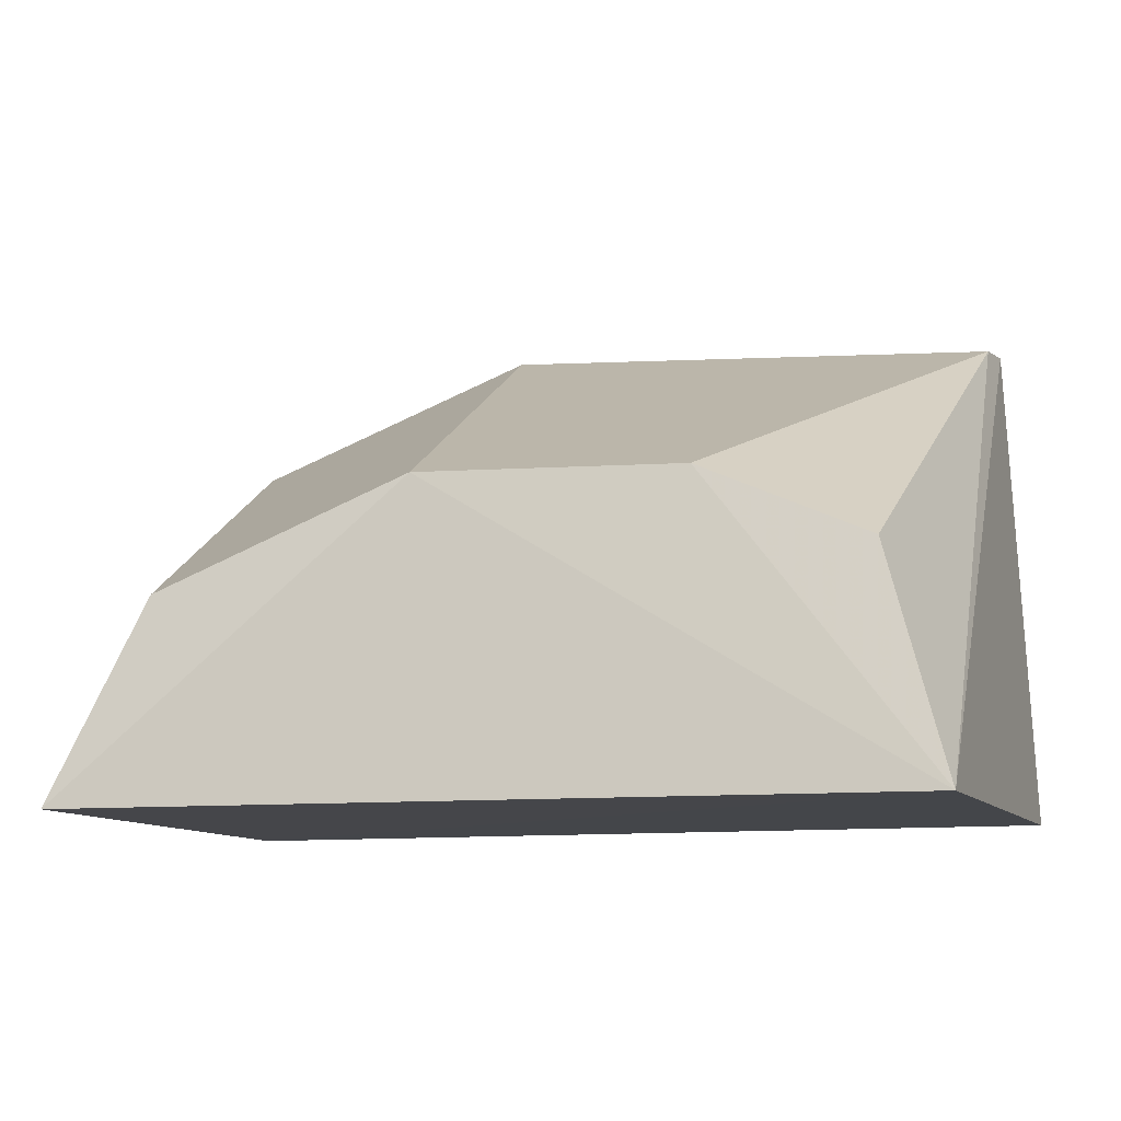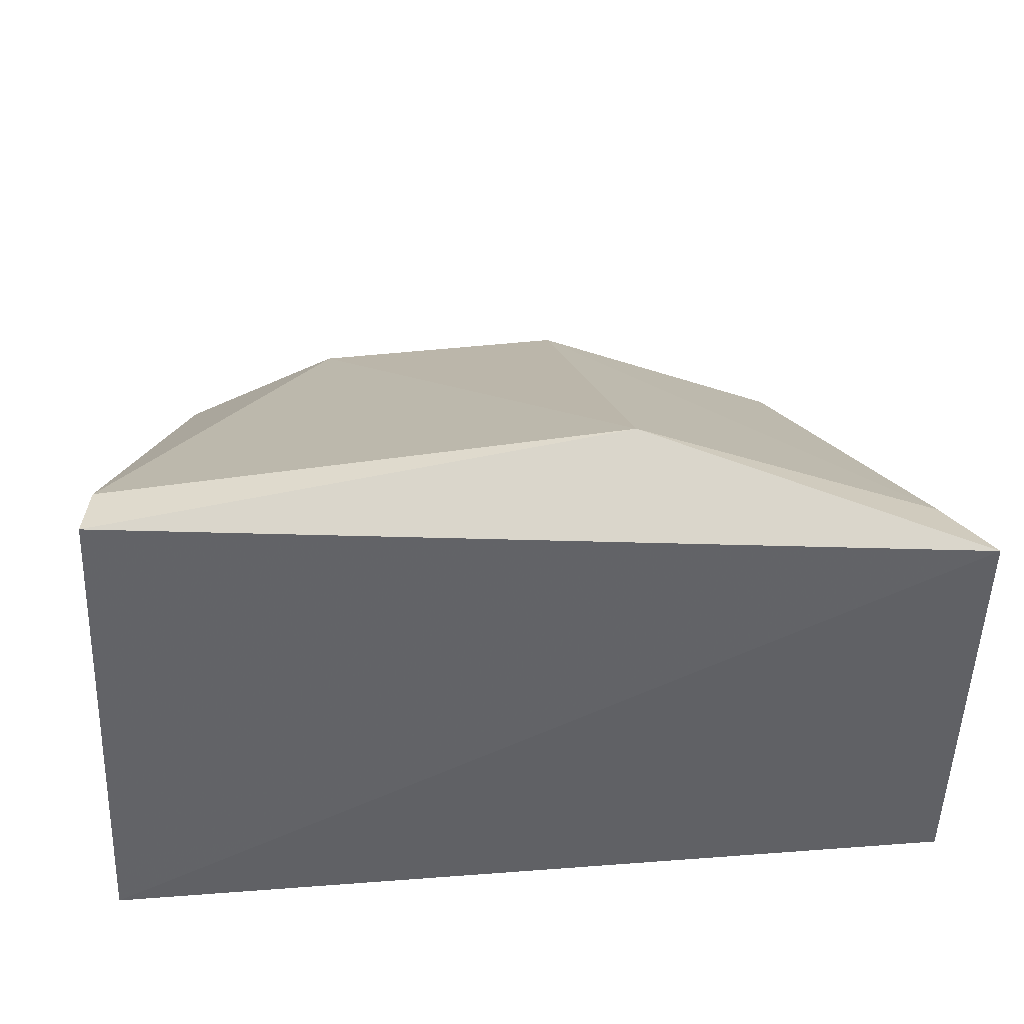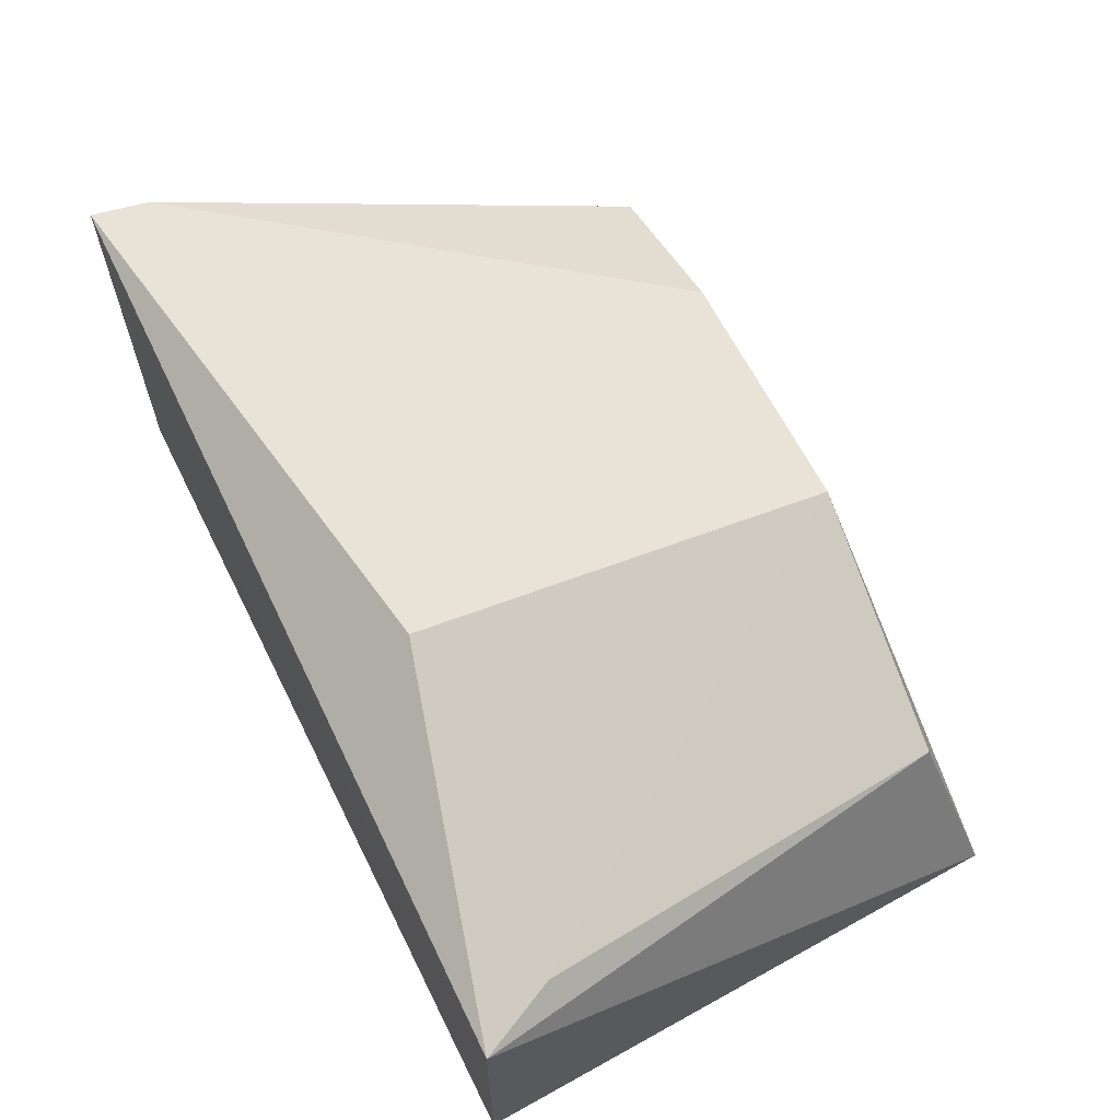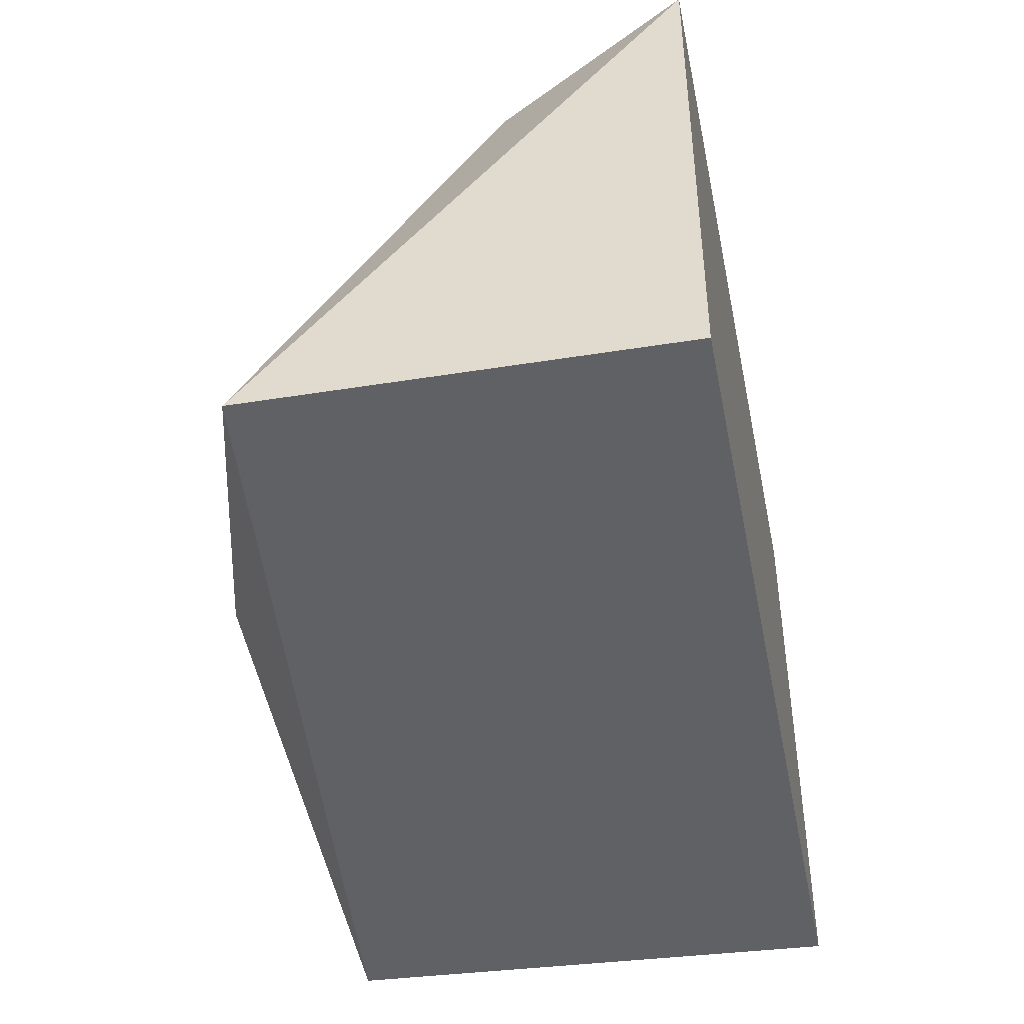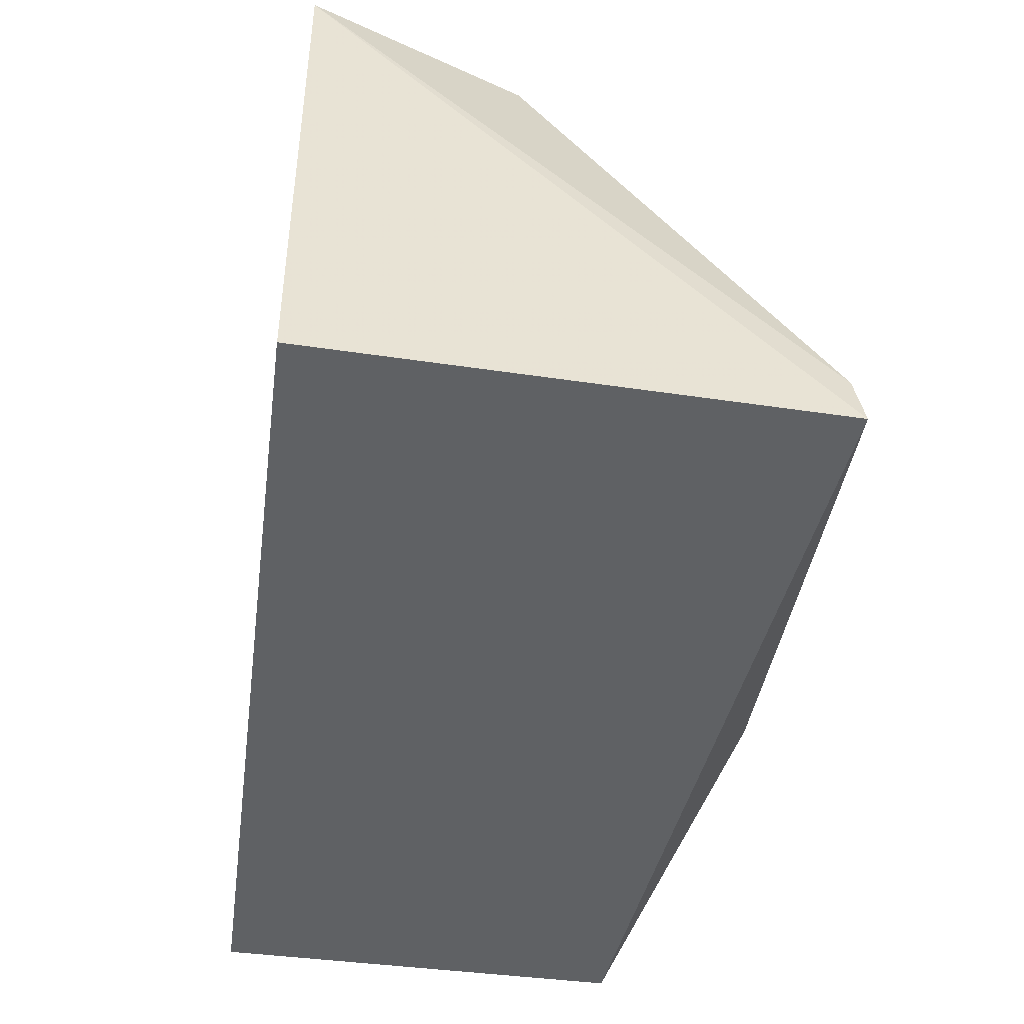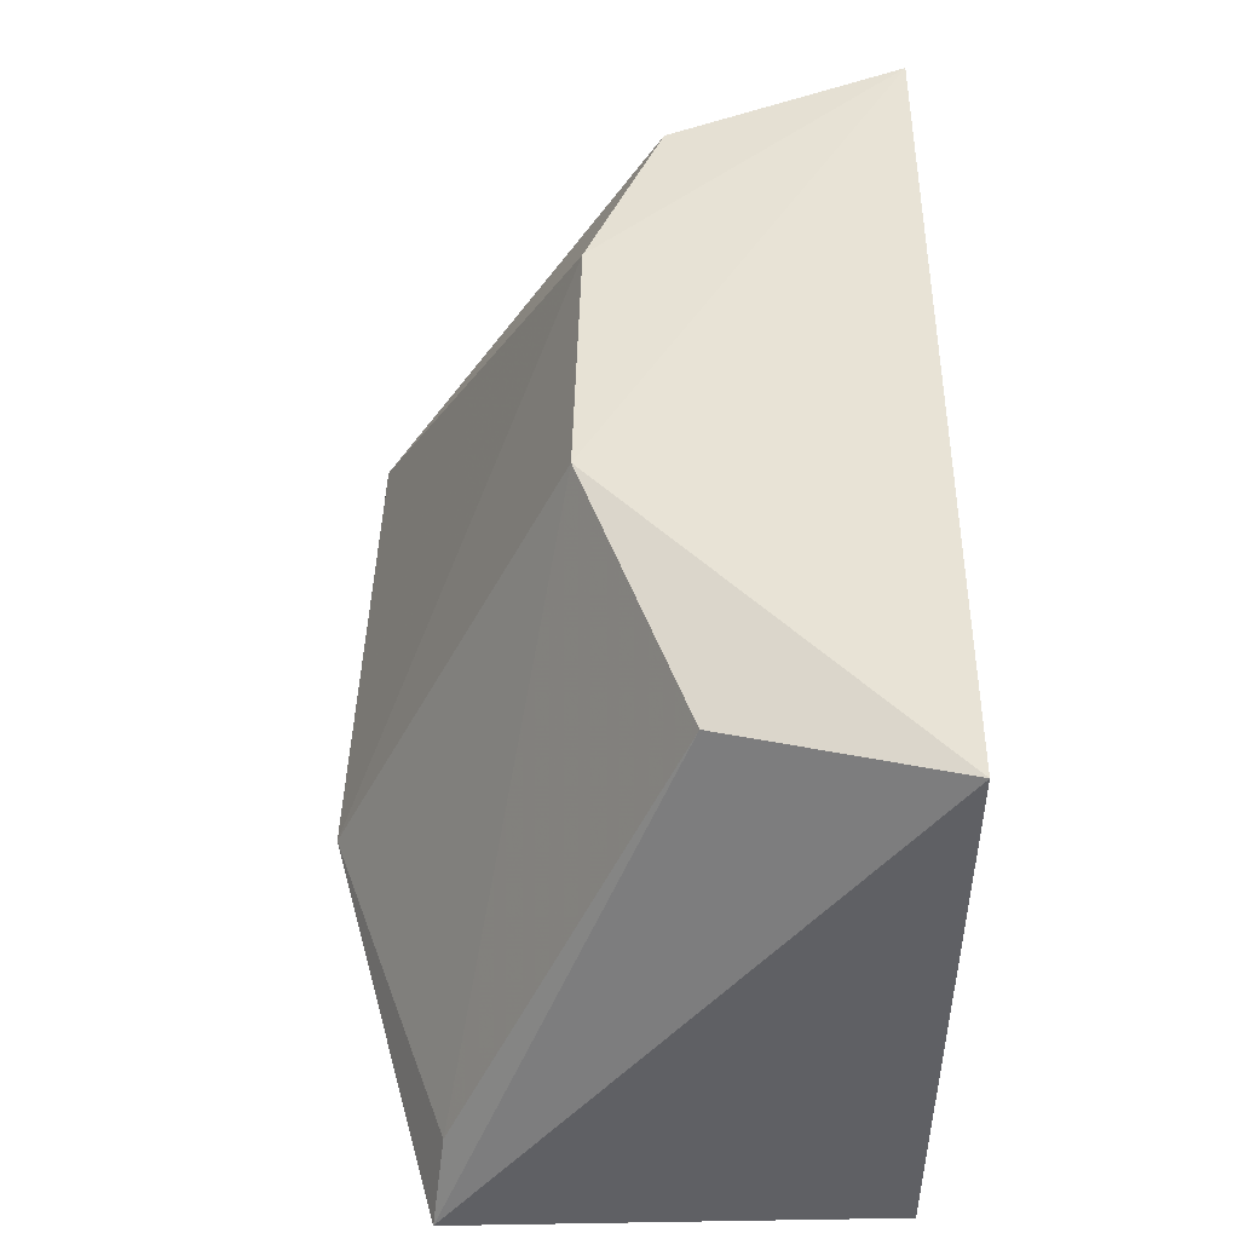
<metadata>
{"format":"obj","ext":"obj","renderer":"f3d","projection":"perspective","resolution":1024,"background":"white","views":[{"elev":-10.2,"azim":-164.2,"up":"+Z"},{"elev":40.2,"azim":-5.3,"up":"+Z"},{"elev":67.6,"azim":63.6,"up":"+Z"},{"elev":-46.3,"azim":101.7,"up":"+Y"},{"elev":-46.5,"azim":-97.5,"up":"+Y"},{"elev":48.6,"azim":90.1,"up":"+Y"}]}
</metadata>
<code>
v 0.04346 0.01631 0.04344
v 0.05338 0.01361 0.04051
v 0.05003 0.02922 0.03415
v 0.02847 0.03045 0.02831
v 0.0277 0.01348 0.02851
v 0.03498 0.02955 0.03681
v 0.05224 0.01588 0.0402
v 0.02841 0.0137 0.04321
v 0.05312 0.01357 0.02841
v 0.04248 0.02969 0.03699
v 0.02865 0.01534 0.04303
v 0.05236 0.03053 0.02832
v 0.03026 0.02959 0.03472
f 7 1 2
f 7 2 3
f 8 5 2
f 8 2 1
f 8 4 5
f 9 2 5
f 9 5 4
f 10 6 1
f 10 4 6
f 10 7 3
f 10 1 7
f 11 8 1
f 11 1 6
f 11 4 8
f 12 3 2
f 12 2 9
f 12 9 4
f 12 10 3
f 12 4 10
f 13 11 6
f 13 6 4
f 13 4 11

</code>
